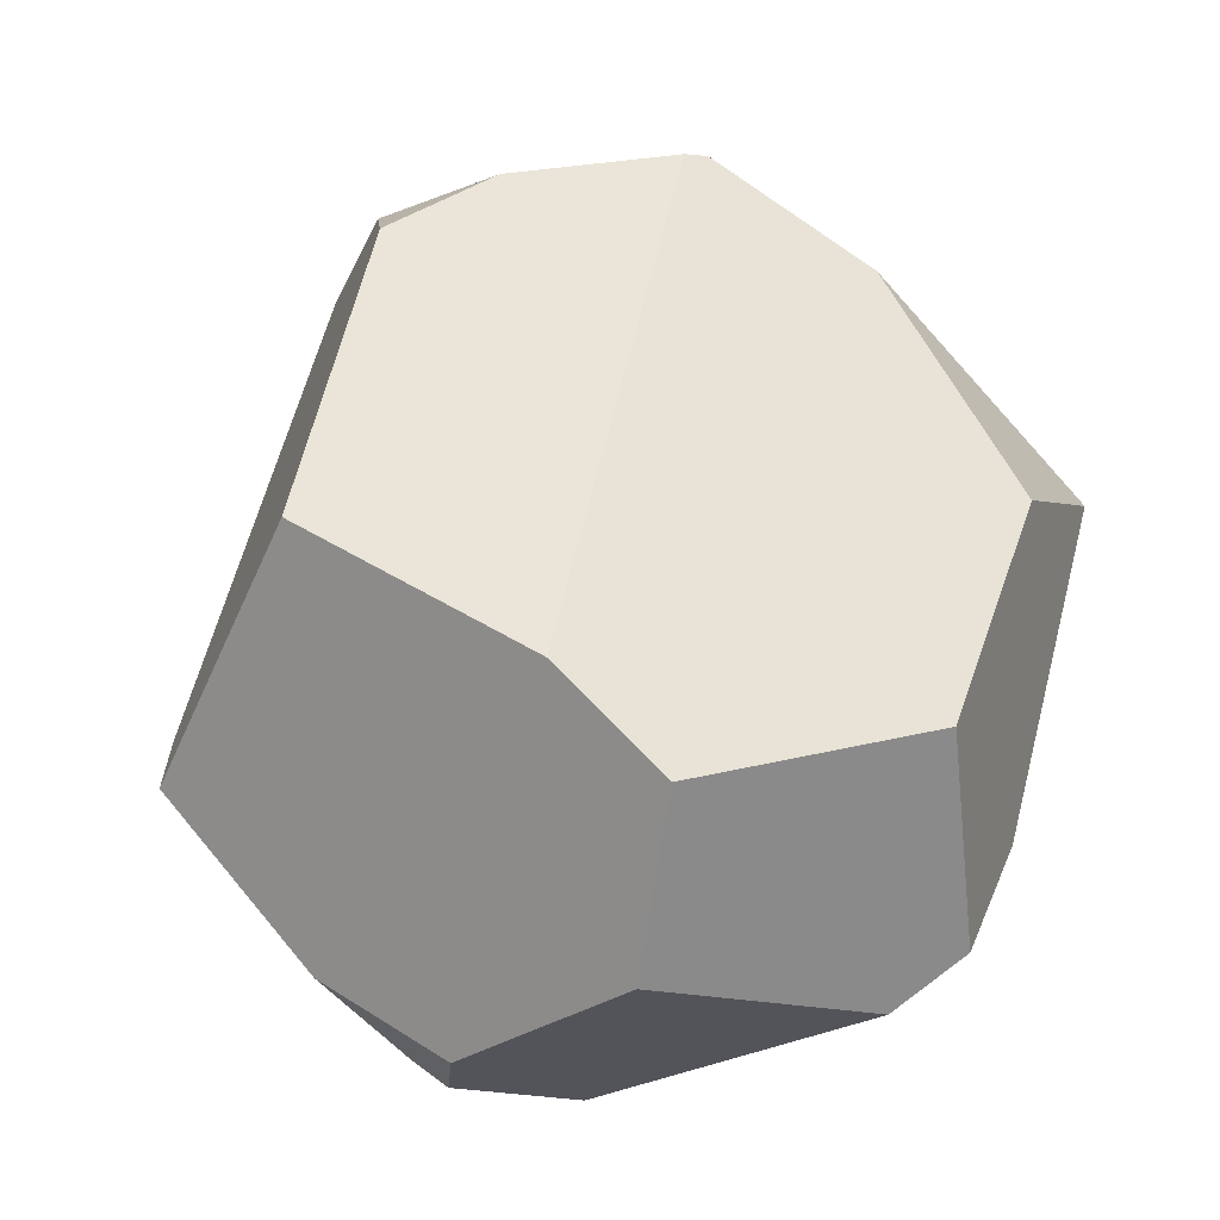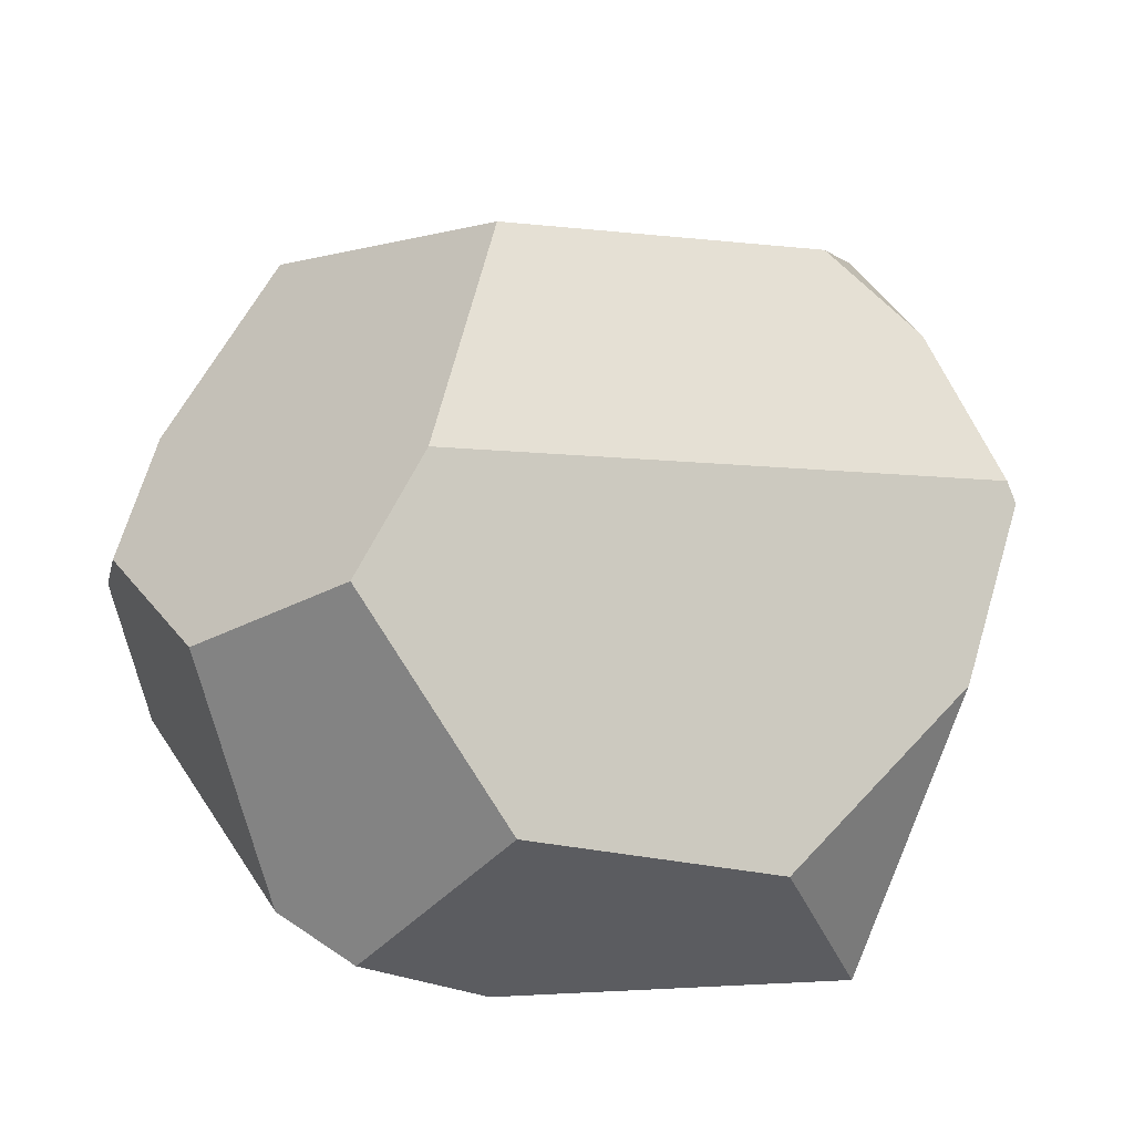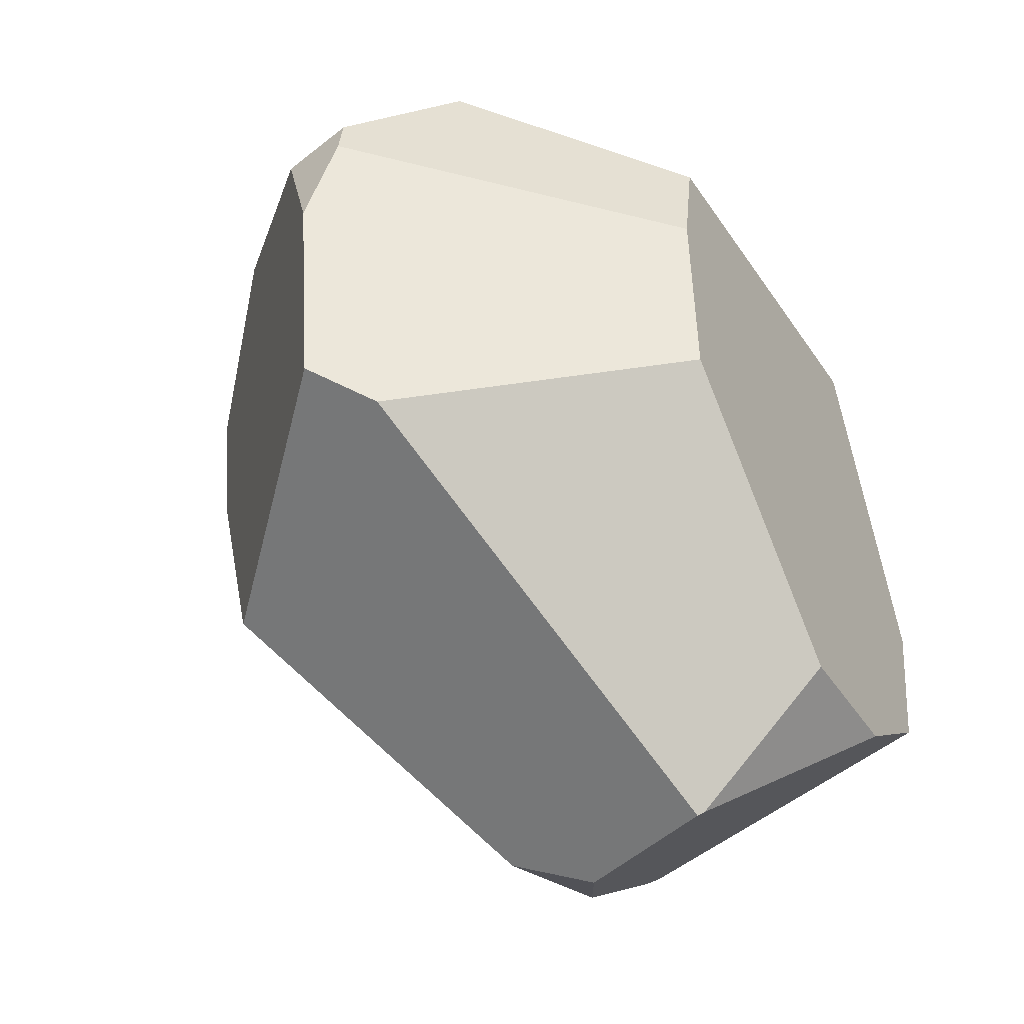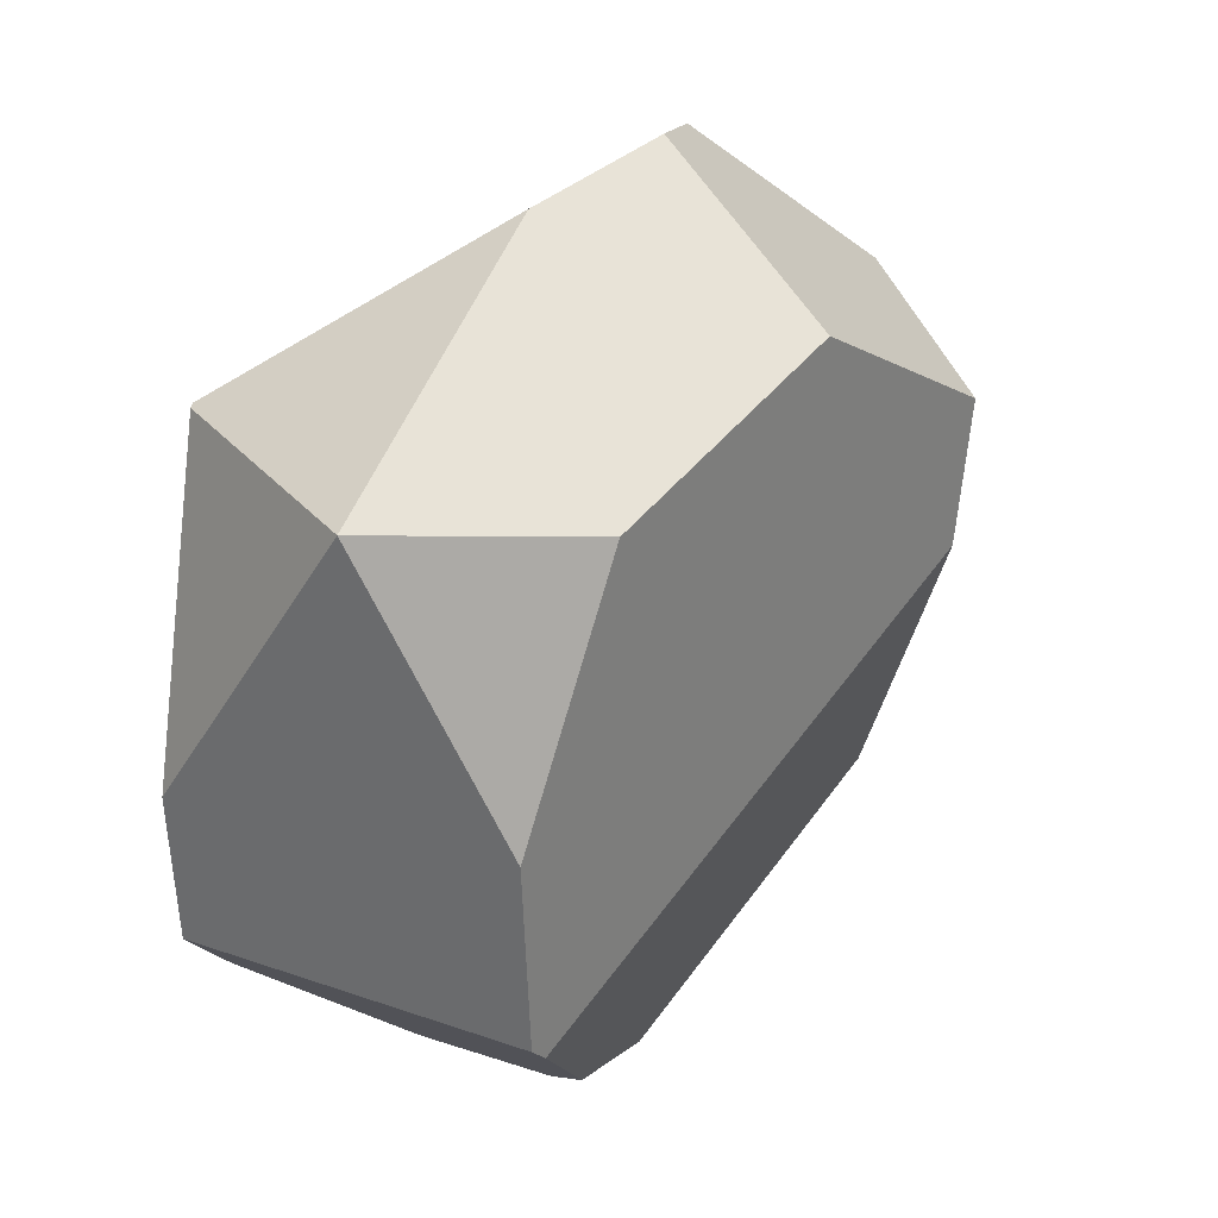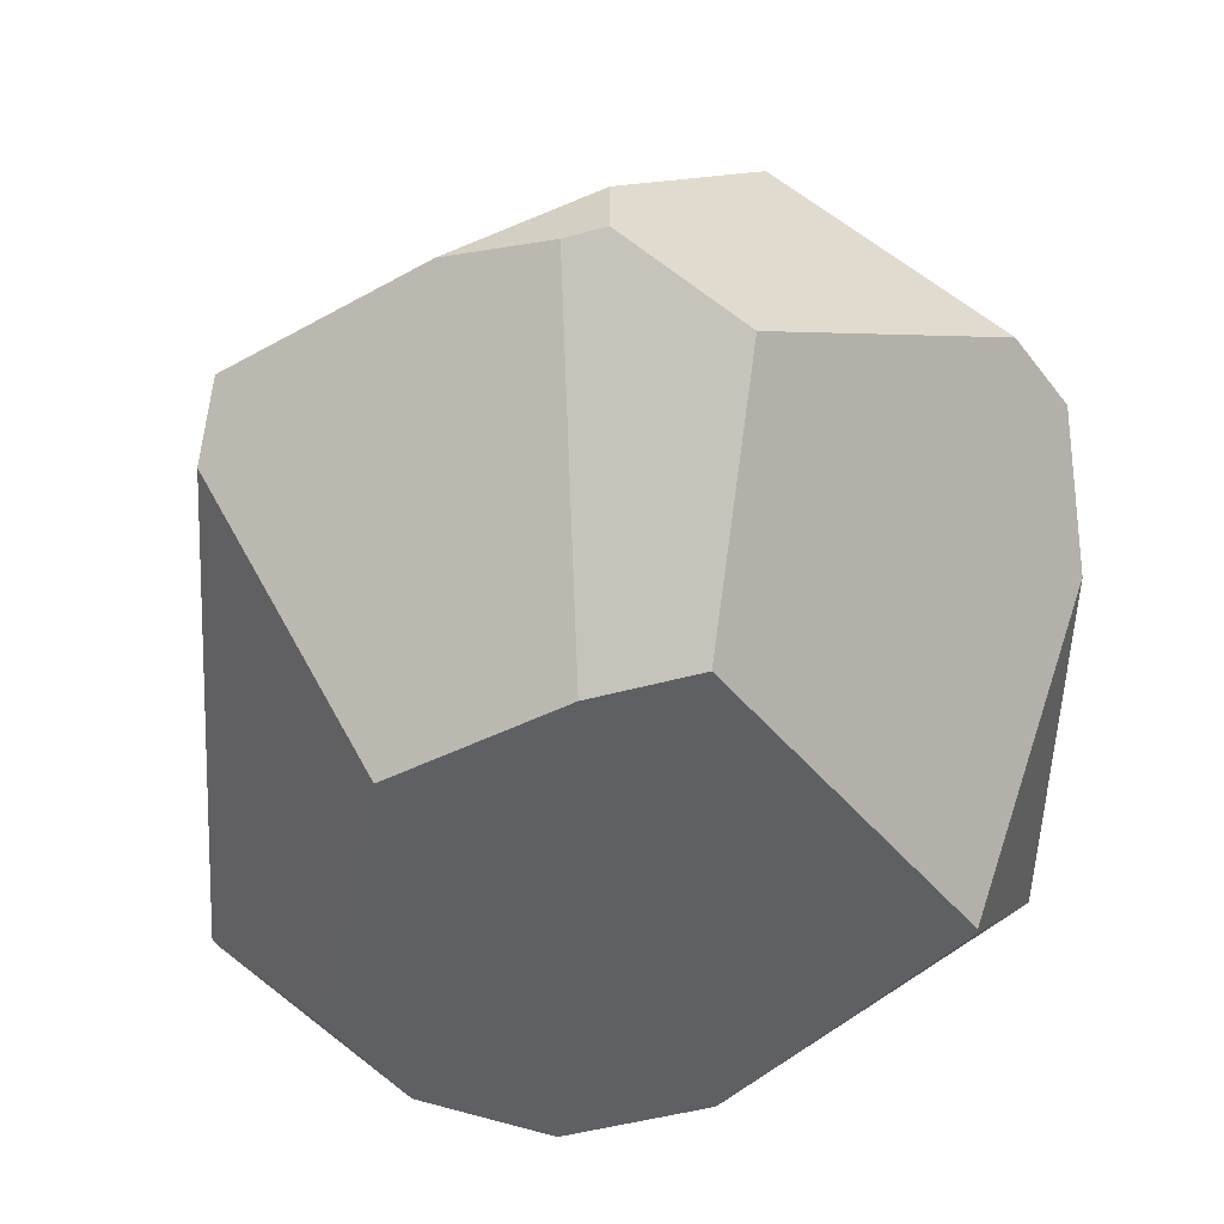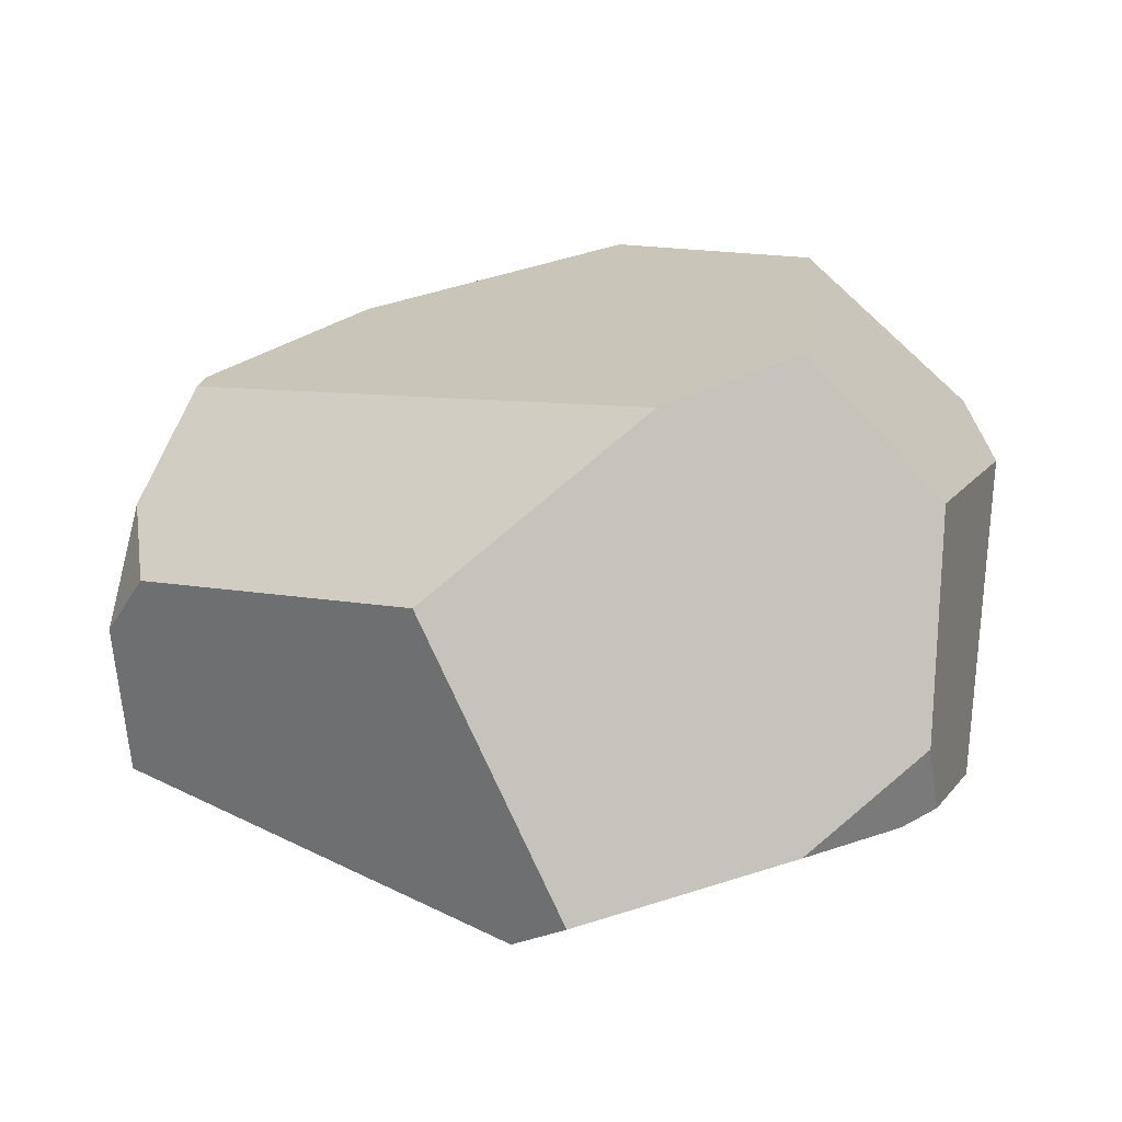
<metadata>
{"format":"obj","ext":"obj","renderer":"f3d","projection":"perspective","resolution":1024,"background":"white","views":[{"elev":76.6,"azim":-43.8,"up":"+Y"},{"elev":71.4,"azim":26.4,"up":"+Y"},{"elev":-44.6,"azim":-61.2,"up":"+Z"},{"elev":22.6,"azim":102.4,"up":"+Z"},{"elev":-45.0,"azim":-61.9,"up":"+Y"},{"elev":48.1,"azim":-112.3,"up":"+Y"}]}
</metadata>
<code>
v  0.2769 -0.0475 0.148
v  0.03138 -0.08755 -0.2936
v  0.2419 0.04271 -0.1656
v  0.2149 0.08657 0.1348
v  0.2641 0.04327 -0.0386
v  0.06617 0.1729 0.2047
v  -0.2689 0.02046 0.1413
v  0.1389 0.0473 -0.2454
v  0.2306 0.04779 -0.1755
v  -0.1608 0.1689 0.1866
v  -0.07815 0.2424 0.1265
v  -0.259 0.06969 0.1365
v  -0.07815 0.233 0.03067
v  -0.2736 0.02038 0.1144
v  -0.2825 0.03789 0.04176
v  0.1216 -0.1768 -0.2023
v  0.2152 -0.1768 -0.04432
v  0.136 -0.1768 0.1607
v  0.02879 -0.1768 -0.2112
v  0.1978 -0.1768 -0.1441
v  -0.1331 -0.1768 -0.0737
v  -0.1383 -0.1768 0.05333
v  0.02968 -0.08331 -0.296
v  0.07088 0.01168 -0.2884
v  0.05654 0.06516 -0.265
v  -0.1218 0.1743 -0.1408
v  -0.2729 0.03258 -0.1063
v  -0.2462 -0.005592 -0.1315
v  0.001169 0.06572 0.2977
v  0.07633 0.00475 0.2699
v  -0.2138 -0.04023 0.1987
v  -0.05852 0.06762 0.2902
v  0.1326 -0.1768 0.1624
v  -0.1257 -0.1768 0.1246
v  0.2769 -0.0475 0.148
v  0.2769 -0.0475 0.148
v  0.2769 -0.0475 0.148
v  0.2769 -0.0475 0.148
v  0.03138 -0.08755 -0.2936
v  0.03138 -0.08755 -0.2936
v  0.2419 0.04271 -0.1656
v  0.2419 0.04271 -0.1656
v  0.2149 0.08657 0.1348
v  0.2149 0.08657 0.1348
v  0.2641 0.04327 -0.0386
v  0.2641 0.04327 -0.0386
v  0.06617 0.1729 0.2047
v  0.06617 0.1729 0.2047
v  -0.2689 0.02046 0.1413
v  -0.2689 0.02046 0.1413
v  0.1389 0.0473 -0.2454
v  0.1389 0.0473 -0.2454
v  0.2306 0.04779 -0.1755
v  0.2306 0.04779 -0.1755
v  -0.1608 0.1689 0.1866
v  -0.1608 0.1689 0.1866
v  -0.07815 0.2424 0.1265
v  -0.07815 0.2424 0.1265
v  -0.259 0.06969 0.1365
v  -0.259 0.06969 0.1365
v  -0.07815 0.233 0.03067
v  -0.07815 0.233 0.03067
v  -0.2736 0.02038 0.1144
v  -0.2736 0.02038 0.1144
v  -0.2825 0.03789 0.04176
v  -0.2825 0.03789 0.04176
v  0.1216 -0.1768 -0.2023
v  0.1216 -0.1768 -0.2023
v  0.2152 -0.1768 -0.04432
v  0.2152 -0.1768 -0.04432
v  0.136 -0.1768 0.1607
v  0.136 -0.1768 0.1607
v  0.02879 -0.1768 -0.2112
v  0.02879 -0.1768 -0.2112
v  0.1978 -0.1768 -0.1441
v  0.1978 -0.1768 -0.1441
v  -0.1331 -0.1768 -0.0737
v  -0.1331 -0.1768 -0.0737
v  -0.1383 -0.1768 0.05333
v  -0.1383 -0.1768 0.05333
v  0.02968 -0.08331 -0.296
v  0.02968 -0.08331 -0.296
v  0.07088 0.01168 -0.2884
v  0.07088 0.01168 -0.2884
v  0.05654 0.06516 -0.265
v  0.05654 0.06516 -0.265
v  -0.1218 0.1743 -0.1408
v  -0.1218 0.1743 -0.1408
v  -0.2729 0.03258 -0.1063
v  -0.2729 0.03258 -0.1063
v  -0.2462 -0.005592 -0.1315
v  -0.2462 -0.005592 -0.1315
v  0.001169 0.06572 0.2977
v  0.001169 0.06572 0.2977
v  0.07633 0.00475 0.2699
v  0.07633 0.00475 0.2699
v  -0.2138 -0.04023 0.1987
v  -0.2138 -0.04023 0.1987
v  -0.05852 0.06762 0.2902
v  -0.05852 0.06762 0.2902
v  0.1326 -0.1768 0.1624
v  0.1326 -0.1768 0.1624
v  -0.1257 -0.1768 0.1246
v  -0.1257 -0.1768 0.1246
o raw
g raw
f 70 20 3
f 37 70 3
f 37 3 5
f 2 68 19
f 4 38 46
f 60 66 14
f 14 7 60
f 6 43 45
f 45 42 54
f 45 54 62
f 6 45 62
f 11 6 62
f 53 52 86
f 53 86 26
f 13 53 26
f 61 88 27
f 27 15 59
f 61 27 59
f 61 59 10
f 57 61 10
f 17 36 72
f 63 65 90
f 63 90 28
f 63 28 77
f 22 63 77
f 102 34 79
f 79 21 73
f 102 79 73
f 73 67 75
f 102 73 75
f 102 75 69
f 71 102 69
f 25 51 84
f 8 9 41
f 41 76 16
f 41 16 40
f 8 41 40
f 8 40 82
f 24 8 82
f 39 74 78
f 39 78 92
f 23 39 92
f 81 91 89
f 81 89 87
f 81 87 85
f 83 81 85
f 47 58 56
f 29 47 56
f 29 56 100
f 44 48 94
f 1 44 94
f 30 1 94
f 33 18 35
f 35 96 33
f 12 50 98
f 55 12 98
f 32 55 98
f 64 80 104
f 49 64 104
f 31 49 104
f 97 103 101
f 97 101 95
f 97 95 93
f 99 97 93

</code>
